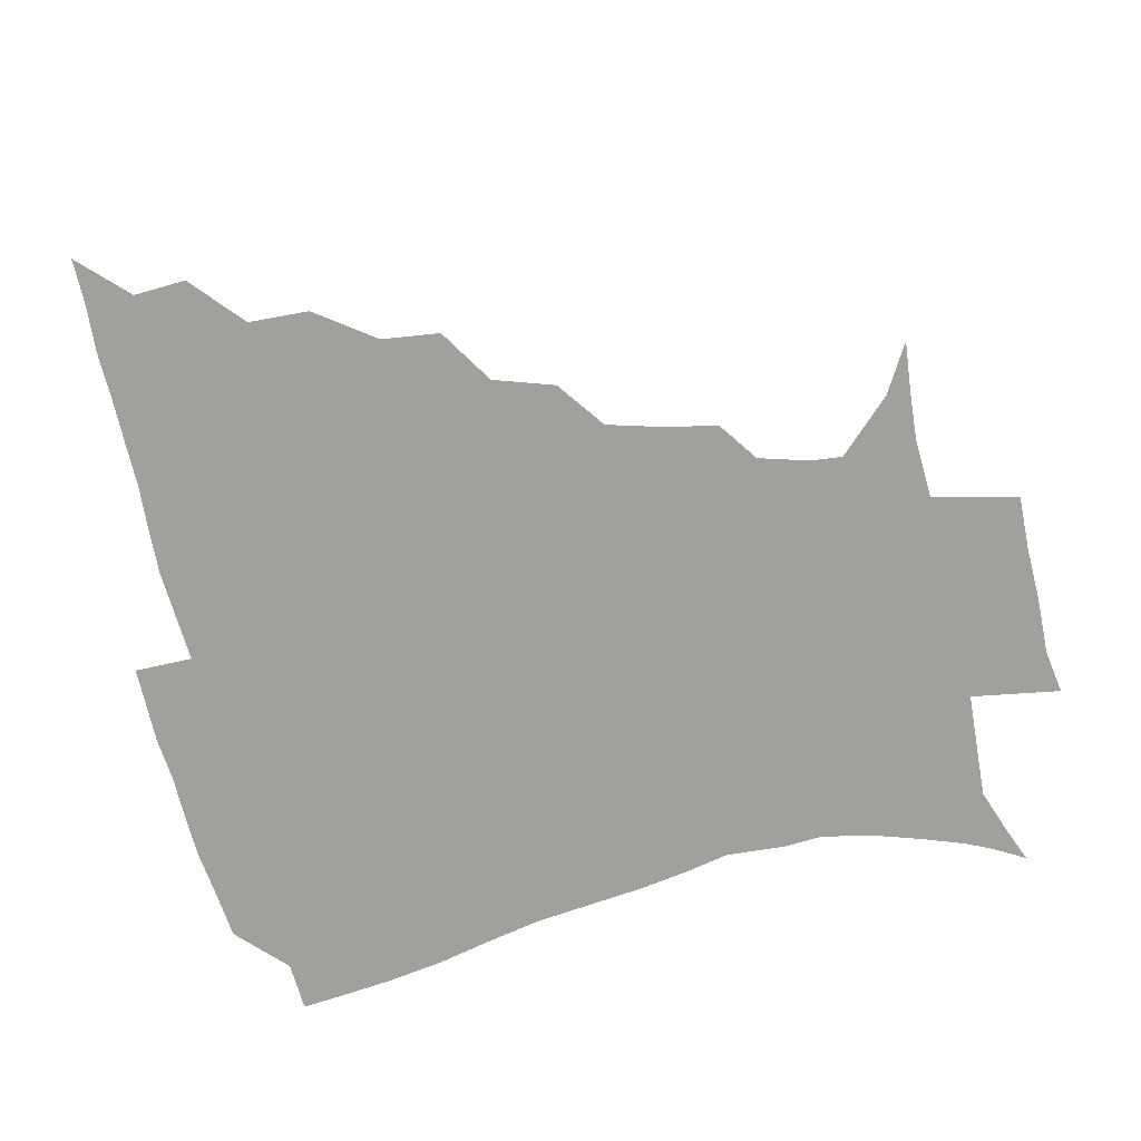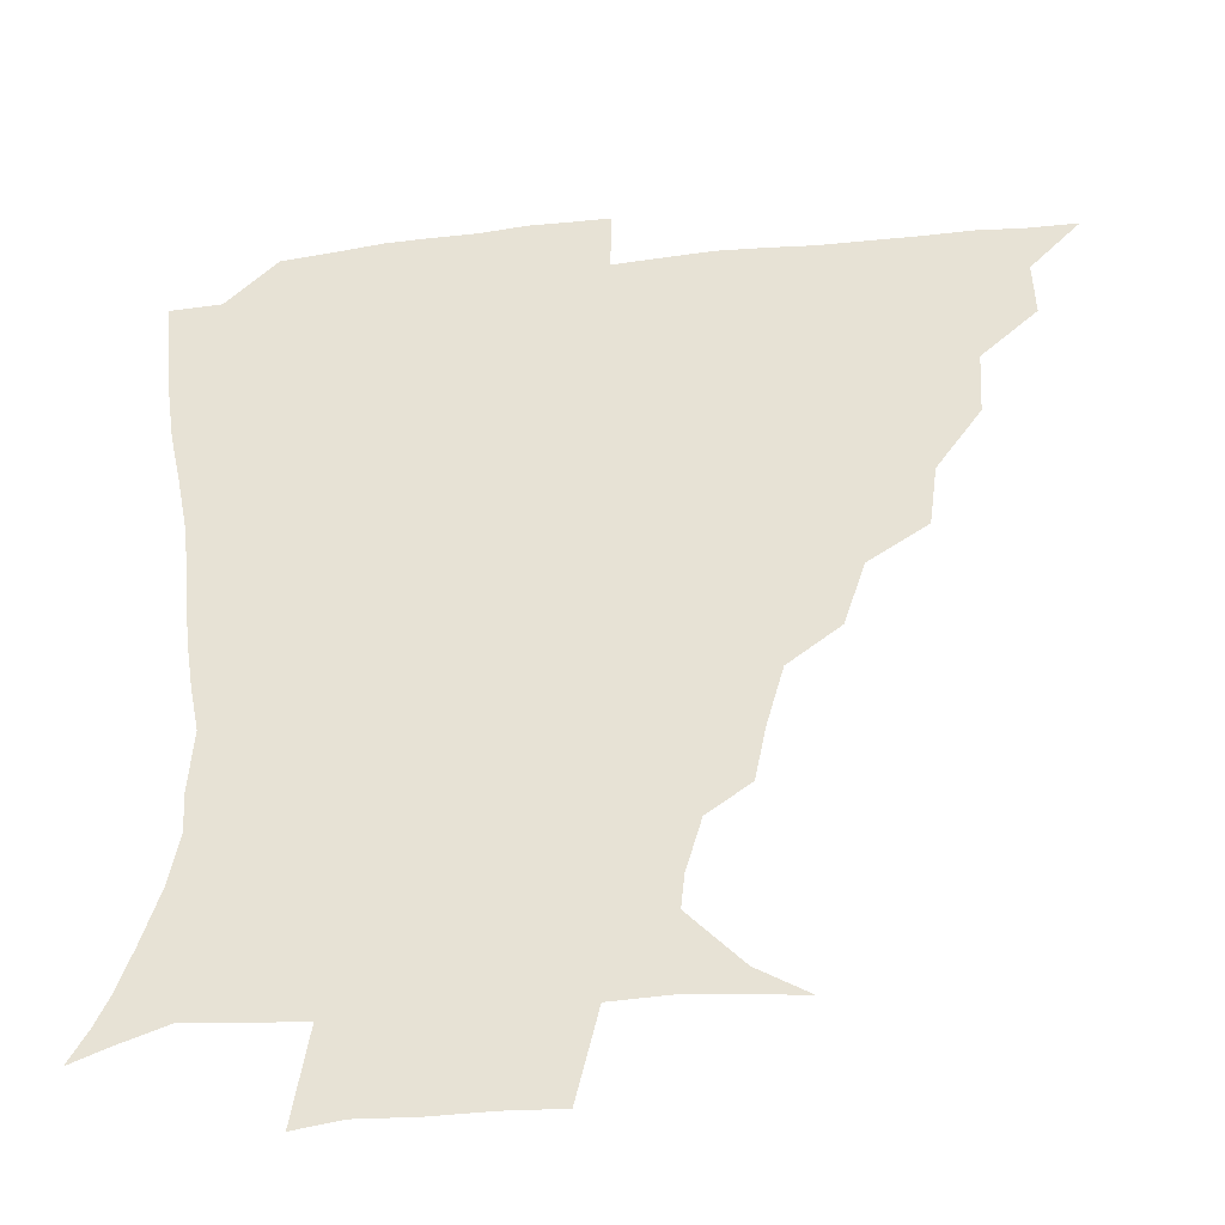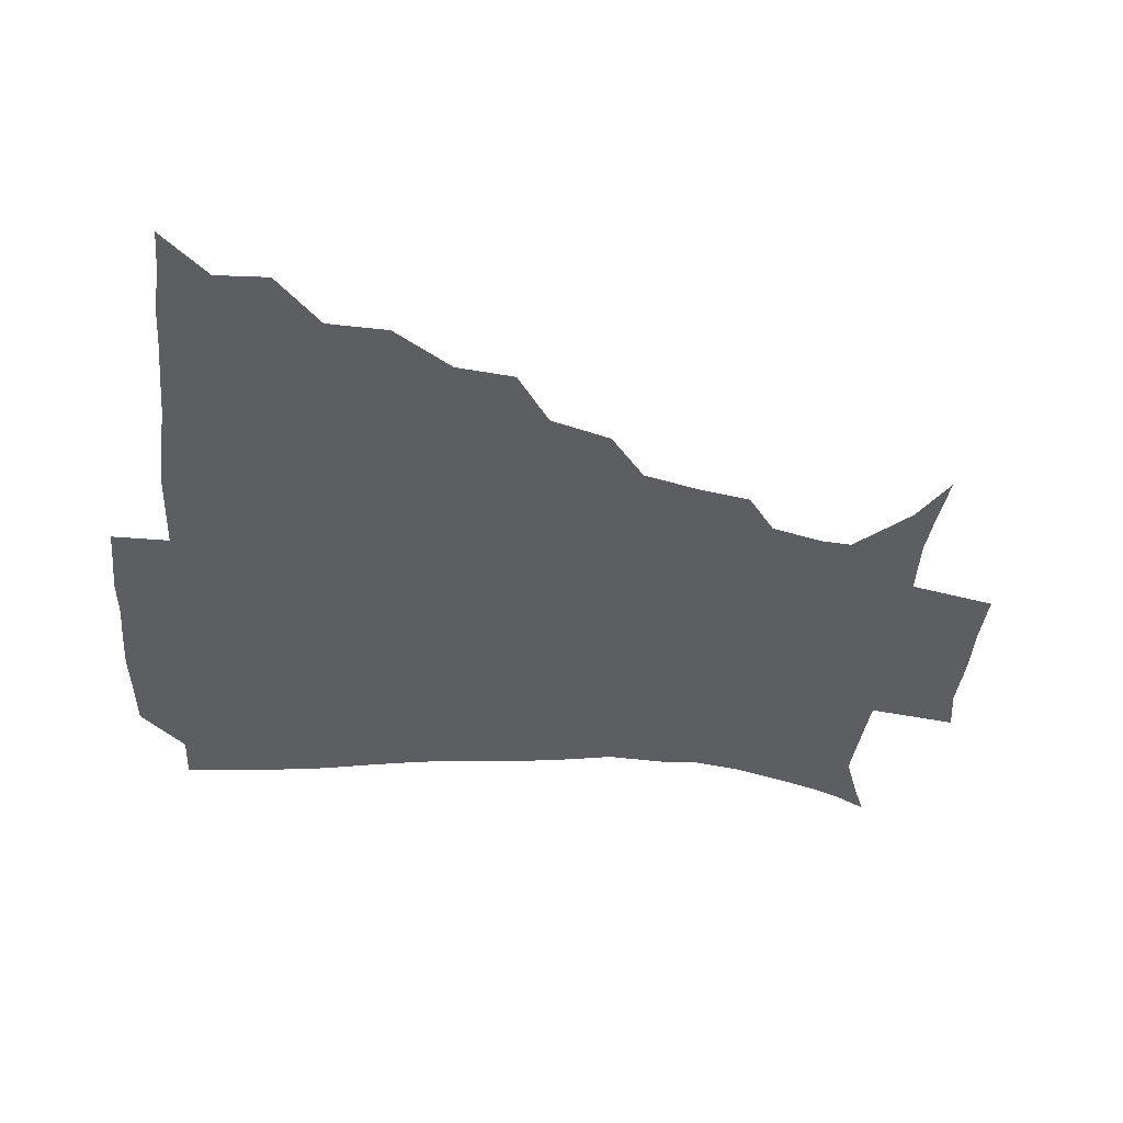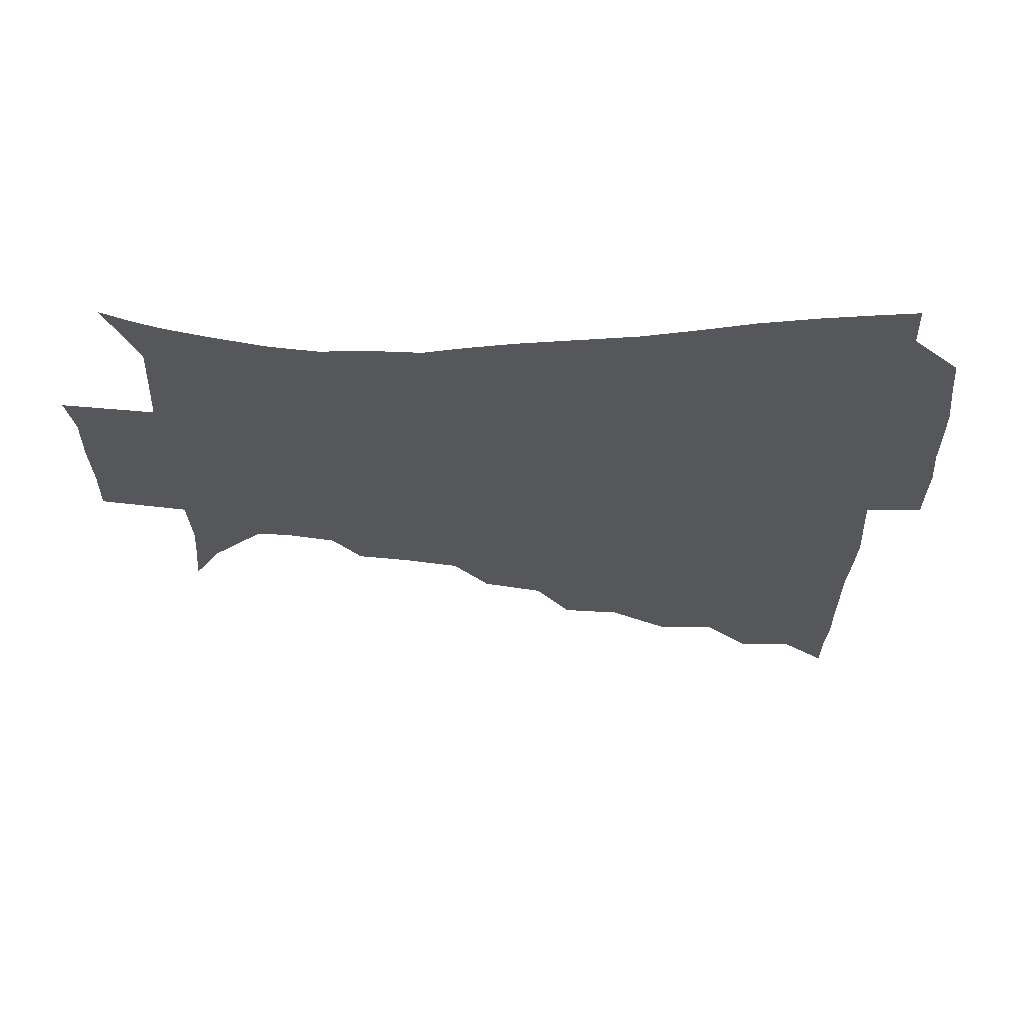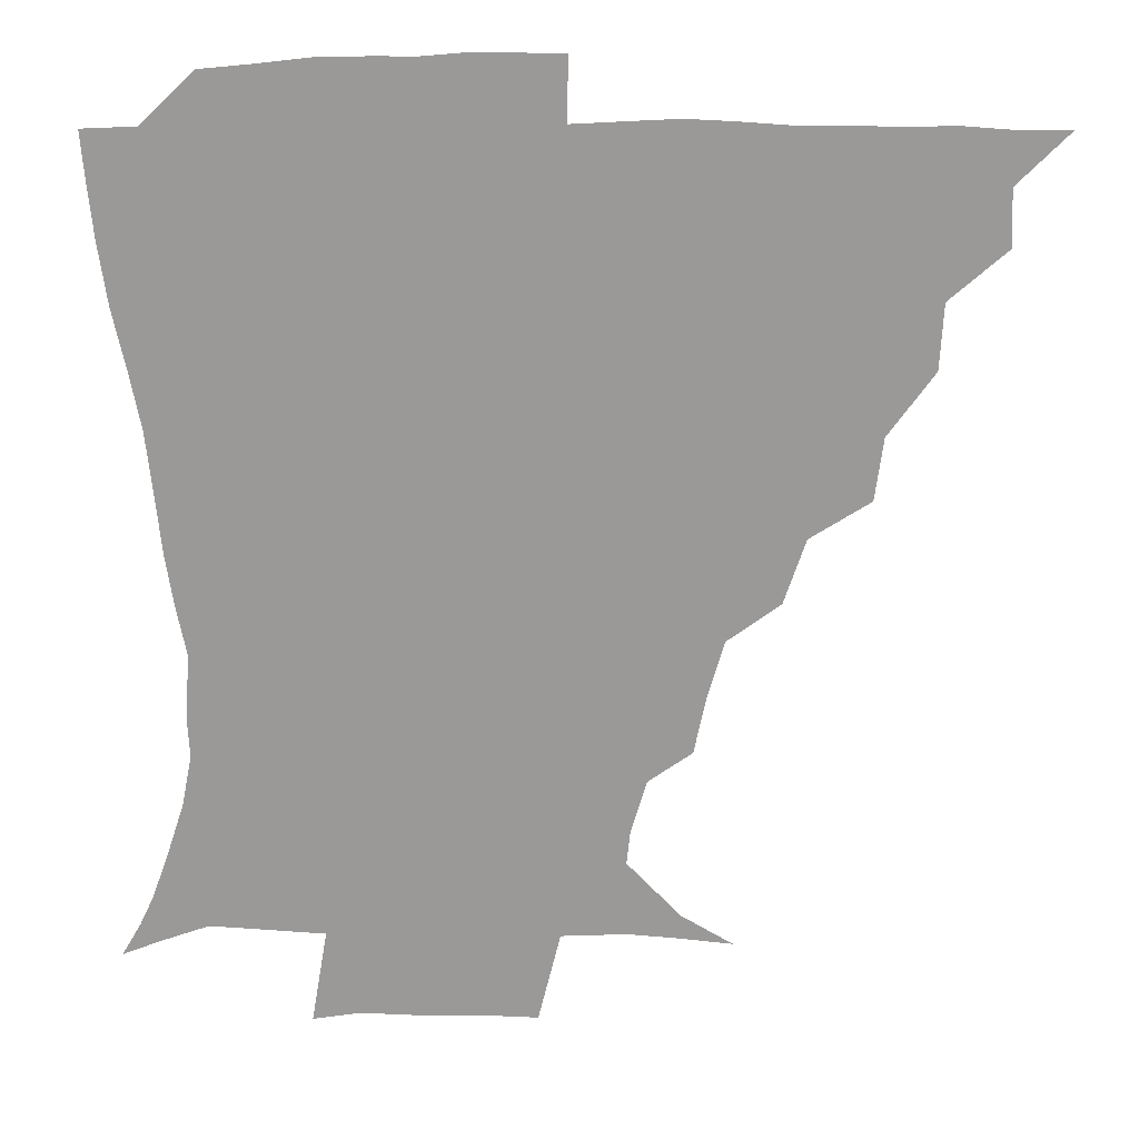
<metadata>
{"format":"obj","ext":"obj","renderer":"f3d","projection":"perspective","resolution":1024,"background":"white","views":[{"elev":-71.6,"azim":-76.5,"up":"+Z"},{"elev":-37.4,"azim":-172.3,"up":"+Y"},{"elev":-39.4,"azim":-95.1,"up":"+Z"},{"elev":-27.0,"azim":90.4,"up":"+Z"},{"elev":20.7,"azim":-178.8,"up":"+Y"}]}
</metadata>
<code>
v 436.1 390.6 0
v 451 357.9 0
v 451.7 375 0
v 451.3 390.6 0
v 469.4 322.8 0
v 468.3 342.7 0
v 467.8 360 0
v 466.9 375.4 0
v 466.5 391.7 0
v 485.9 284.4 0
v 483.4 303.5 0
v 485.6 329.6 0
v 484.3 345.9 0
v 482.9 360.9 0
v 482 376.2 0
v 481.7 391.4 0
v 510.8 252.9 0
v 504.2 272.8 0
v 501.5 295.2 0
v 502 317.5 0
v 500.1 331.9 0
v 499 346.8 0
v 498.2 361.5 0
v 497.6 376.2 0
v 496.7 391.6 0
v 535.7 205.6 0
v 532.2 222.5 0
v 527 241 0
v 521.6 263.7 0
v 518.3 284.4 0
v 516.5 301.4 0
v 516.1 319.4 0
v 514.7 333.2 0
v 513.6 347.3 0
v 512.8 361.8 0
v 512.3 376.5 0
v 511.8 391.6 0
v 522.6 142.4 0
v 538.4 151.8 0
v 555.1 169.2 0
v 554 179.5 0
v 549.1 196.2 0
v 544.3 215.4 0
v 540.6 234.4 0
v 536.9 249.4 0
v 533.9 272.6 0
v 531.8 287.9 0
v 530.6 303.9 0
v 530.1 319.6 0
v 529.3 333.6 0
v 528.1 347.5 0
v 527.7 361.9 0
v 527.4 376.7 0
v 526.8 392.6 0
v 539.3 144.2 0
v 555.6 158.6 0
v 562.4 172.2 0
v 560.6 188.3 0
v 557.5 209 0
v 554.4 225.2 0
v 550.8 238.2 0
v 549.3 258.3 0
v 546.7 274.4 0
v 545.6 290.8 0
v 545.2 306.4 0
v 544.6 320.5 0
v 544.3 333.9 0
v 543.9 347.8 0
v 542.5 362.1 0
v 542.8 376.5 0
v 541.7 393.3 0
v 554.8 145.4 0
v 569.8 163.3 0
v 571.4 178.3 0
v 569.2 196.4 0
v 568.4 214.8 0
v 565.2 229.3 0
v 563.2 244.6 0
v 562.1 262.9 0
v 560.5 278.1 0
v 559.8 292.4 0
v 559.2 306.3 0
v 558.3 319.6 0
v 559.8 335.5 0
v 558.9 348.1 0
v 559.1 361.6 0
v 557.8 376.7 0
v 557.3 392.5 0
v 574.8 144.5 0
v 581.6 167.8 0
v 581.6 185.1 0
v 579.3 199.1 0
v 580.3 217.1 0
v 576.2 233.4 0
v 576.5 246.9 0
v 574.7 266.5 0
v 574 278 0
v 573.5 293 0
v 574 308.3 0
v 573.3 320.9 0
v 573.5 334.5 0
v 573.2 347.9 0
v 573.2 361.7 0
v 573 375.6 0
v 572.7 391.7 0
v 572.4 410.8 0
v 581.6 116.3 0
v 589.8 149.6 0
v 593.4 168.3 0
v 592.1 186 0
v 592.6 190.2 0
v 589.6 219.8 0
v 588.6 231.6 0
v 588.1 251.5 0
v 587.9 266 0
v 587.8 280.5 0
v 587.7 294.1 0
v 588 308.8 0
v 588.3 322.2 0
v 587.9 334.5 0
v 588.2 348.2 0
v 587.8 361.9 0
v 587.2 376.4 0
v 586.5 392.9 0
v 584.8 410.9 0
v 599.3 117 0
v 602.9 149.2 0
v 605.3 170.4 0
v 603.9 186.3 0
v 603.7 205 0
v 601.4 222 0
v 602.7 234.8 0
v 600.6 251.4 0
v 601.2 266.3 0
v 601.4 279.8 0
v 601.6 292.7 0
v 601.8 307.9 0
v 602.1 321.2 0
v 602.6 335 0
v 602.6 348.2 0
v 602.6 361.8 0
v 601.8 376.7 0
v 600.8 392.4 0
v 597.9 411.1 0
v 617.9 116.7 0
v 616.4 149.2 0
v 616.5 171.3 0
v 616.7 189.8 0
v 615 205.8 0
v 614.2 220.3 0
v 613.7 237.3 0
v 614.3 250.6 0
v 613.9 266.1 0
v 614.7 280 0
v 615.3 294.4 0
v 615.9 308.2 0
v 616.5 322.3 0
v 616.9 335.3 0
v 617.2 348.3 0
v 617.2 362.1 0
v 616.7 376.3 0
v 615.9 391 0
v 612.3 409.9 0
v 636 117.3 0
v 631.5 145.3 0
v 628.2 170.2 0
v 628.3 189.3 0
v 625.8 206.1 0
v 626.2 223 0
v 626.4 235 0
v 626.4 251.4 0
v 626.8 265.6 0
v 627.8 280.5 0
v 628.8 293.5 0
v 629.6 308.1 0
v 630.2 322 0
v 630.9 334.7 0
v 632.3 348.8 0
v 632.7 361.9 0
v 631.7 376 0
v 630.7 390.7 0
v 626.5 409.9 0
v 650.9 115 0
v 645.9 144.5 0
v 640.8 168.3 0
v 638.9 190.7 0
v 638.2 205.2 0
v 638.1 219.7 0
v 638.2 233.9 0
v 638.5 248.8 0
v 639.4 262.7 0
v 640.6 277.8 0
v 641.5 292.8 0
v 642.5 309.4 0
v 643.9 321.4 0
v 644.7 333.7 0
v 646.3 349.3 0
v 646.9 362.1 0
v 646.8 375.5 0
v 646.4 389 0
v 641.1 409.5 0
v 666.7 145.9 0
v 655.8 166.6 0
v 651.1 186.2 0
v 649.3 202.7 0
v 648.7 218.7 0
v 649.4 232.2 0
v 650.2 246.2 0
v 651.7 259 0
v 652.3 276.4 0
v 653.7 292.8 0
v 655.3 306.6 0
v 657.1 321.2 0
v 658.6 334.6 0
v 659.9 348.7 0
v 660.8 362.1 0
v 661.1 375.6 0
v 660.4 389.5 0
v 656.7 407.7 0
v 681.3 146.8 0
v 671.2 163 0
v 663.7 182.1 0
v 661.9 196.1 0
v 659.5 213.7 0
v 659.9 227.9 0
v 660.9 242.3 0
v 662.4 256.5 0
v 663.7 272.8 0
v 665.2 289.1 0
v 667.5 302.9 0
v 669.2 320.2 0
v 671.7 333.1 0
v 673.3 348.3 0
v 674.7 361.8 0
v 675.5 375.6 0
v 674.6 390.5 0
v 672.9 406.2 0
v 696.4 141.4 0
v 686.3 157.1 0
v 678 175.1 0
v 674.3 189.8 0
v 670.8 206.4 0
v 670.6 219.9 0
v 672 232.8 0
v 672.5 249.3 0
v 674 266.8 0
v 676.4 281.6 0
v 678.7 297.8 0
v 680.7 315.6 0
v 684.5 329.1 0
v 686.3 346.6 0
v 688.8 360.6 0
v 689.9 375.4 0
v 689.2 390.6 0
v 708.1 136.8 0
v 702.2 147 0
v 698 155.8 0
v 693.1 169.4 0
v 687.2 187.2 0
v 684.1 203.2 0
v 684.8 215.4 0
v 683.3 235.2 0
v 686.1 249.6 0
v 688.6 265.6 0
v 690.5 283.9 0
v 692.6 303.8 0
v 696.2 322.5 0
v 700 339.9 0
v 702.7 359 0
v 704.3 375 0
v 705.5 389.9 0
v 721 391 0
f 3 4 1
f 6 7 2
f 2 7 3
f 7 8 3
f 3 8 4
f 8 9 4
f 11 12 5
f 5 12 6
f 12 13 6
f 6 13 7
f 13 14 7
f 7 14 8
f 14 15 8
f 8 15 9
f 15 16 9
f 18 19 10
f 10 19 11
f 19 20 11
f 11 20 12
f 20 21 12
f 12 21 13
f 21 22 13
f 13 22 14
f 22 23 14
f 14 23 15
f 23 24 15
f 15 24 16
f 24 25 16
f 28 29 17
f 17 29 18
f 29 30 18
f 18 30 19
f 30 31 19
f 19 31 20
f 31 32 20
f 20 32 21
f 32 33 21
f 21 33 22
f 33 34 22
f 22 34 23
f 34 35 23
f 23 35 24
f 35 36 24
f 24 36 25
f 36 37 25
f 42 43 26
f 26 43 27
f 43 44 27
f 27 44 28
f 44 45 28
f 28 45 29
f 45 46 29
f 29 46 30
f 46 47 30
f 30 47 31
f 47 48 31
f 31 48 32
f 48 49 32
f 32 49 33
f 49 50 33
f 33 50 34
f 50 51 34
f 34 51 35
f 51 52 35
f 35 52 36
f 52 53 36
f 36 53 37
f 53 54 37
f 38 55 39
f 55 56 39
f 39 56 40
f 56 57 40
f 40 57 41
f 57 58 41
f 41 58 42
f 58 59 42
f 42 59 43
f 59 60 43
f 43 60 44
f 60 61 44
f 44 61 45
f 61 62 45
f 45 62 46
f 62 63 46
f 46 63 47
f 63 64 47
f 47 64 48
f 64 65 48
f 48 65 49
f 65 66 49
f 49 66 50
f 66 67 50
f 50 67 51
f 67 68 51
f 51 68 52
f 68 69 52
f 52 69 53
f 69 70 53
f 53 70 54
f 70 71 54
f 55 72 56
f 72 73 56
f 56 73 57
f 73 74 57
f 57 74 58
f 74 75 58
f 58 75 59
f 75 76 59
f 59 76 60
f 76 77 60
f 60 77 61
f 77 78 61
f 61 78 62
f 78 79 62
f 62 79 63
f 79 80 63
f 63 80 64
f 80 81 64
f 64 81 65
f 81 82 65
f 65 82 66
f 82 83 66
f 66 83 67
f 83 84 67
f 67 84 68
f 84 85 68
f 68 85 69
f 85 86 69
f 69 86 70
f 86 87 70
f 70 87 71
f 87 88 71
f 72 89 73
f 89 90 73
f 73 90 74
f 90 91 74
f 74 91 75
f 91 92 75
f 75 92 76
f 92 93 76
f 76 93 77
f 93 94 77
f 77 94 78
f 94 95 78
f 78 95 79
f 95 96 79
f 79 96 80
f 96 97 80
f 80 97 81
f 97 98 81
f 81 98 82
f 98 99 82
f 82 99 83
f 99 100 83
f 83 100 84
f 100 101 84
f 84 101 85
f 101 102 85
f 85 102 86
f 102 103 86
f 86 103 87
f 103 104 87
f 87 104 88
f 104 105 88
f 107 108 89
f 89 108 90
f 108 109 90
f 90 109 91
f 109 110 91
f 91 110 92
f 110 111 92
f 92 111 93
f 111 112 93
f 93 112 94
f 112 113 94
f 94 113 95
f 113 114 95
f 95 114 96
f 114 115 96
f 96 115 97
f 115 116 97
f 97 116 98
f 116 117 98
f 98 117 99
f 117 118 99
f 99 118 100
f 118 119 100
f 100 119 101
f 119 120 101
f 101 120 102
f 120 121 102
f 102 121 103
f 121 122 103
f 103 122 104
f 122 123 104
f 104 123 105
f 123 124 105
f 105 124 106
f 124 125 106
f 107 126 108
f 126 127 108
f 108 127 109
f 127 128 109
f 109 128 110
f 128 129 110
f 110 129 111
f 129 130 111
f 111 130 112
f 130 131 112
f 112 131 113
f 131 132 113
f 113 132 114
f 132 133 114
f 114 133 115
f 133 134 115
f 115 134 116
f 134 135 116
f 116 135 117
f 135 136 117
f 117 136 118
f 136 137 118
f 118 137 119
f 137 138 119
f 119 138 120
f 138 139 120
f 120 139 121
f 139 140 121
f 121 140 122
f 140 141 122
f 122 141 123
f 141 142 123
f 123 142 124
f 142 143 124
f 124 143 125
f 143 144 125
f 126 145 127
f 145 146 127
f 127 146 128
f 146 147 128
f 128 147 129
f 147 148 129
f 129 148 130
f 148 149 130
f 130 149 131
f 149 150 131
f 131 150 132
f 150 151 132
f 132 151 133
f 151 152 133
f 133 152 134
f 152 153 134
f 134 153 135
f 153 154 135
f 135 154 136
f 154 155 136
f 136 155 137
f 155 156 137
f 137 156 138
f 156 157 138
f 138 157 139
f 157 158 139
f 139 158 140
f 158 159 140
f 140 159 141
f 159 160 141
f 141 160 142
f 160 161 142
f 142 161 143
f 161 162 143
f 143 162 144
f 162 163 144
f 145 164 146
f 164 165 146
f 146 165 147
f 165 166 147
f 147 166 148
f 166 167 148
f 148 167 149
f 167 168 149
f 149 168 150
f 168 169 150
f 150 169 151
f 169 170 151
f 151 170 152
f 170 171 152
f 152 171 153
f 171 172 153
f 153 172 154
f 172 173 154
f 154 173 155
f 173 174 155
f 155 174 156
f 174 175 156
f 156 175 157
f 175 176 157
f 157 176 158
f 176 177 158
f 158 177 159
f 177 178 159
f 159 178 160
f 178 179 160
f 160 179 161
f 179 180 161
f 161 180 162
f 180 181 162
f 162 181 163
f 181 182 163
f 164 183 165
f 183 184 165
f 165 184 166
f 184 185 166
f 166 185 167
f 185 186 167
f 167 186 168
f 186 187 168
f 168 187 169
f 187 188 169
f 169 188 170
f 188 189 170
f 170 189 171
f 189 190 171
f 171 190 172
f 190 191 172
f 172 191 173
f 191 192 173
f 173 192 174
f 192 193 174
f 174 193 175
f 193 194 175
f 175 194 176
f 194 195 176
f 176 195 177
f 195 196 177
f 177 196 178
f 196 197 178
f 178 197 179
f 197 198 179
f 179 198 180
f 198 199 180
f 180 199 181
f 199 200 181
f 181 200 182
f 200 201 182
f 184 202 185
f 202 203 185
f 185 203 186
f 203 204 186
f 186 204 187
f 204 205 187
f 187 205 188
f 205 206 188
f 188 206 189
f 206 207 189
f 189 207 190
f 207 208 190
f 190 208 191
f 208 209 191
f 191 209 192
f 209 210 192
f 192 210 193
f 210 211 193
f 193 211 194
f 211 212 194
f 194 212 195
f 212 213 195
f 195 213 196
f 213 214 196
f 196 214 197
f 214 215 197
f 197 215 198
f 215 216 198
f 198 216 199
f 216 217 199
f 199 217 200
f 217 218 200
f 200 218 201
f 218 219 201
f 202 220 203
f 220 221 203
f 203 221 204
f 221 222 204
f 204 222 205
f 222 223 205
f 205 223 206
f 223 224 206
f 206 224 207
f 224 225 207
f 207 225 208
f 225 226 208
f 208 226 209
f 226 227 209
f 209 227 210
f 227 228 210
f 210 228 211
f 228 229 211
f 211 229 212
f 229 230 212
f 212 230 213
f 230 231 213
f 213 231 214
f 231 232 214
f 214 232 215
f 232 233 215
f 215 233 216
f 233 234 216
f 216 234 217
f 234 235 217
f 217 235 218
f 235 236 218
f 218 236 219
f 236 237 219
f 220 238 221
f 238 239 221
f 221 239 222
f 239 240 222
f 222 240 223
f 240 241 223
f 223 241 224
f 241 242 224
f 224 242 225
f 242 243 225
f 225 243 226
f 243 244 226
f 226 244 227
f 244 245 227
f 227 245 228
f 245 246 228
f 228 246 229
f 246 247 229
f 229 247 230
f 247 248 230
f 230 248 231
f 248 249 231
f 231 249 232
f 249 250 232
f 232 250 233
f 250 251 233
f 233 251 234
f 251 252 234
f 234 252 235
f 252 253 235
f 235 253 236
f 253 254 236
f 236 254 237
f 238 255 239
f 255 256 239
f 239 256 240
f 256 257 240
f 240 257 241
f 257 258 241
f 241 258 242
f 258 259 242
f 242 259 243
f 259 260 243
f 243 260 244
f 260 261 244
f 244 261 245
f 261 262 245
f 245 262 246
f 262 263 246
f 246 263 247
f 263 264 247
f 247 264 248
f 264 265 248
f 248 265 249
f 265 266 249
f 249 266 250
f 266 267 250
f 250 267 251
f 267 268 251
f 251 268 252
f 268 269 252
f 252 269 253
f 269 270 253
f 253 270 254
f 270 271 254

</code>
